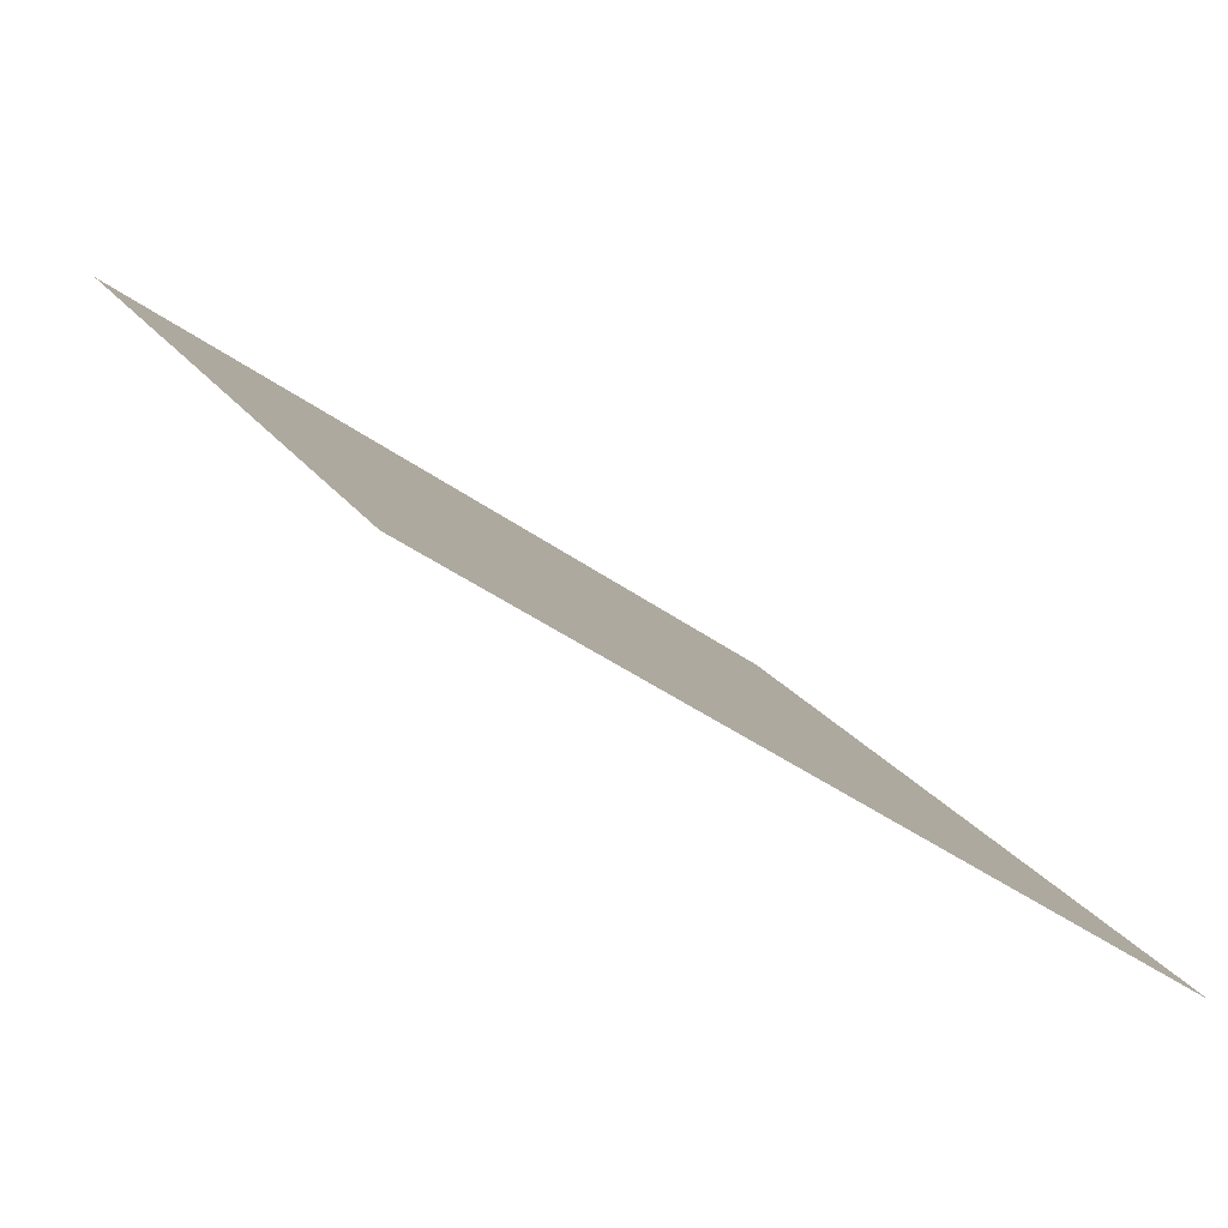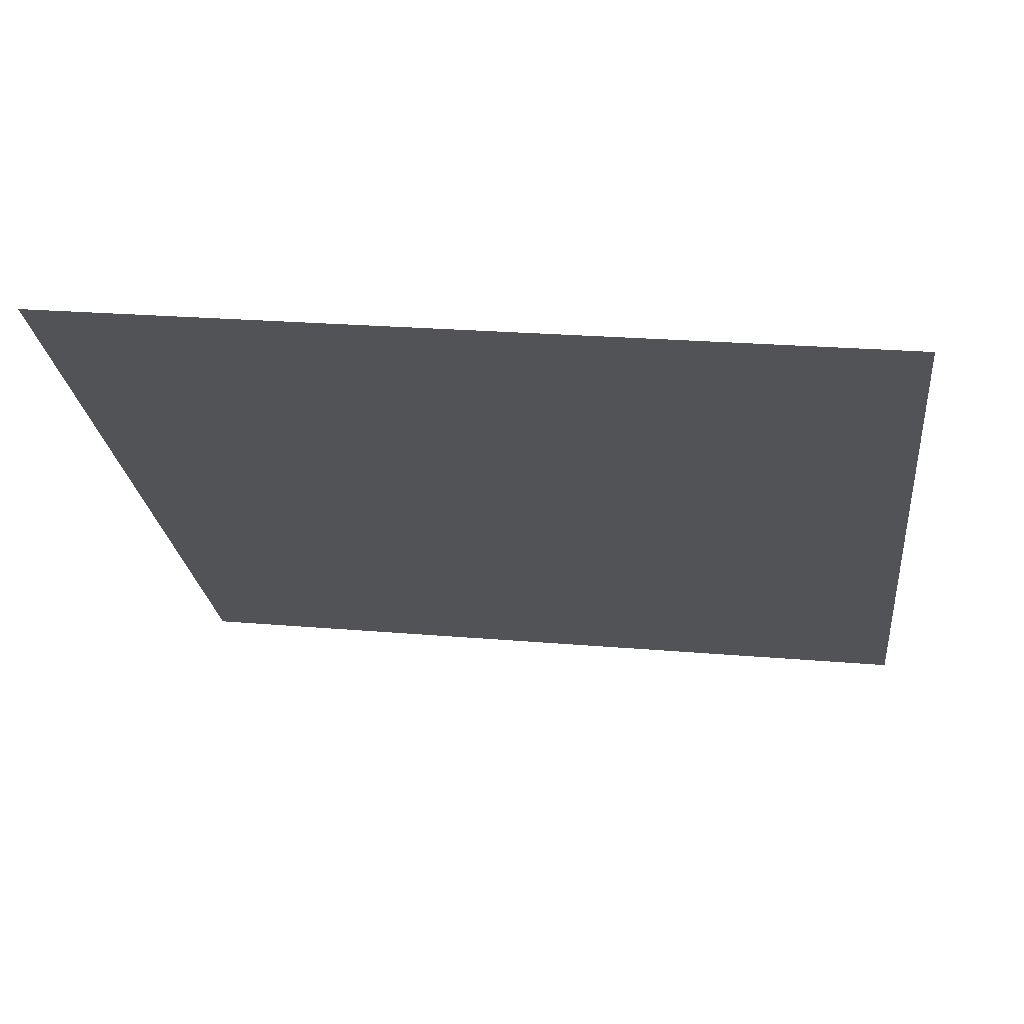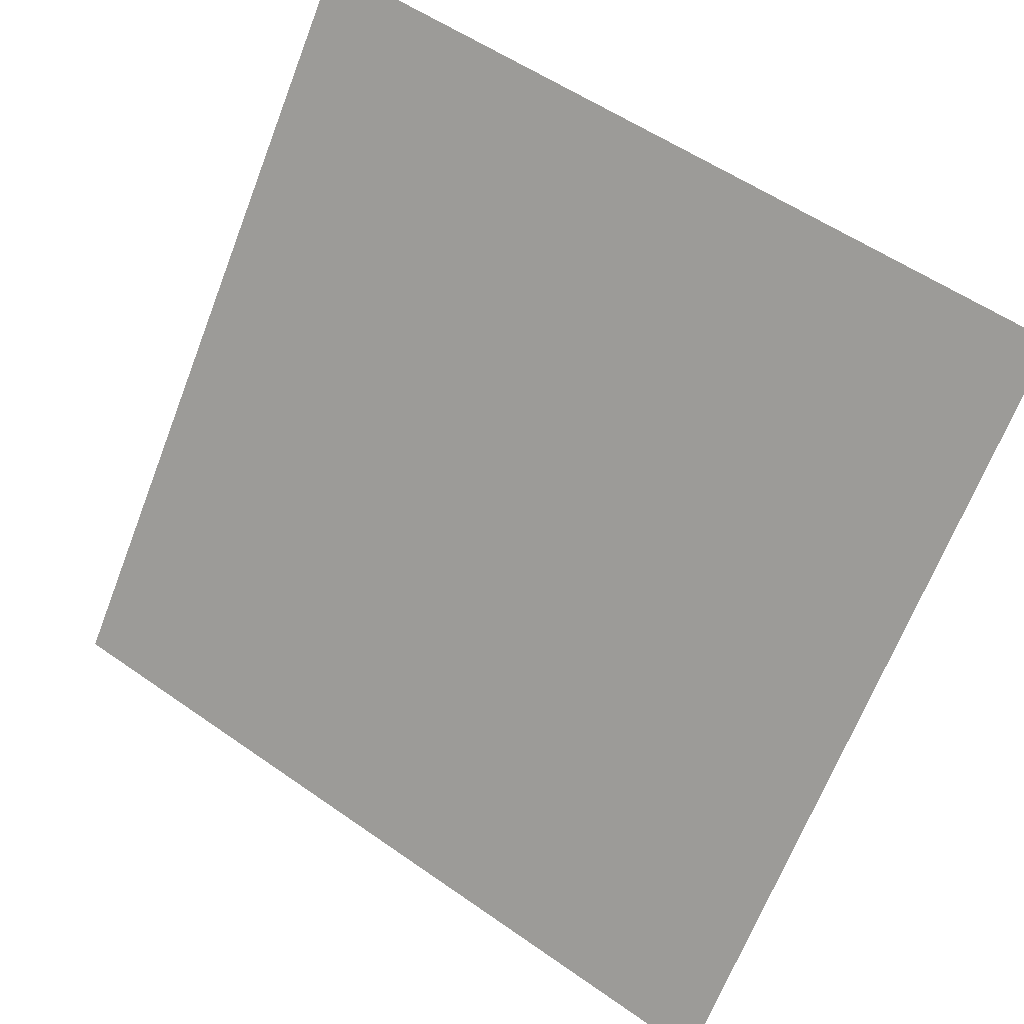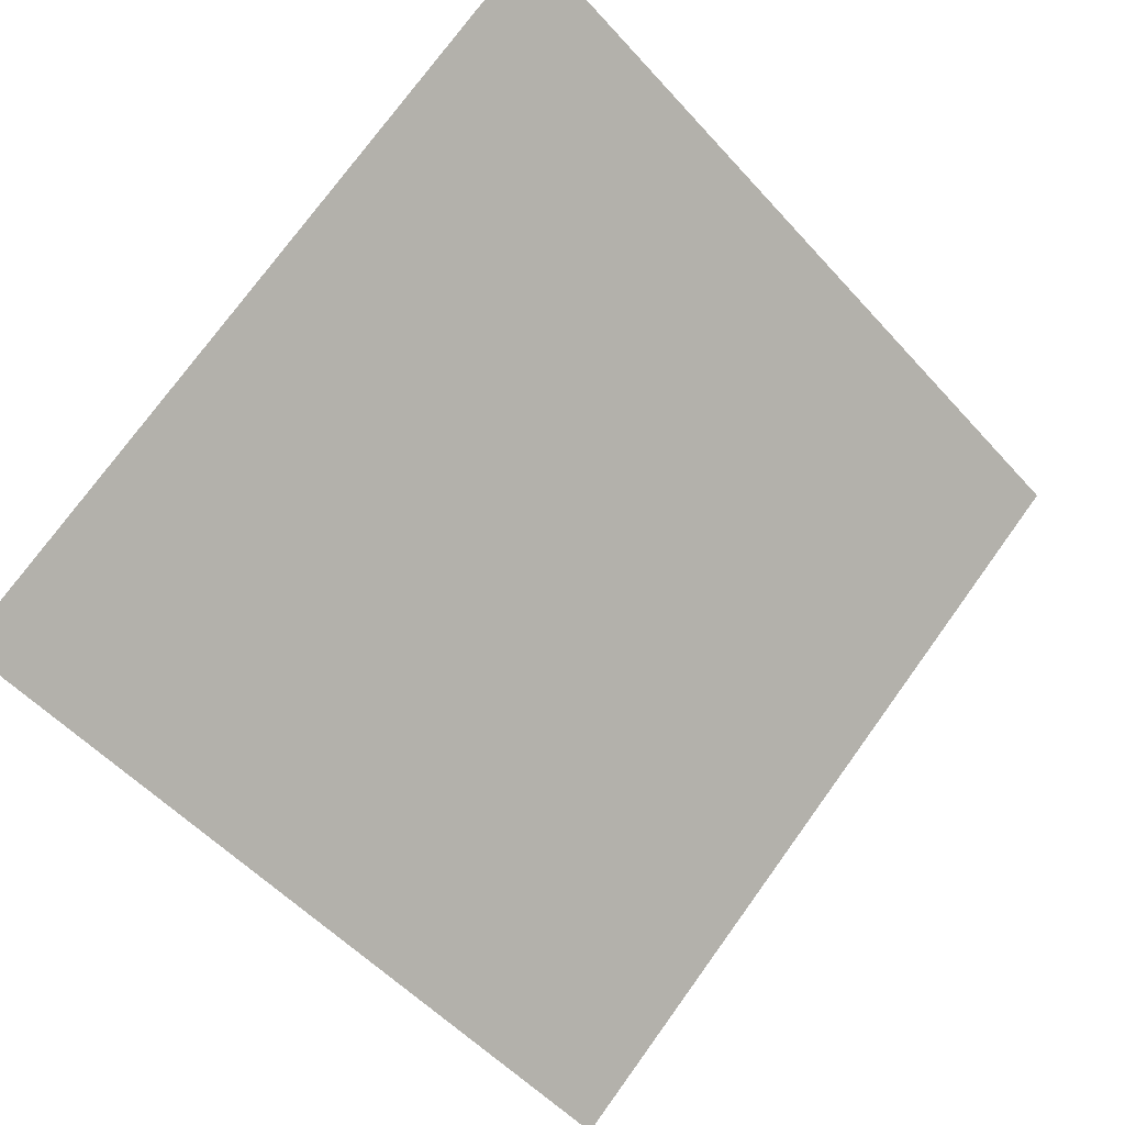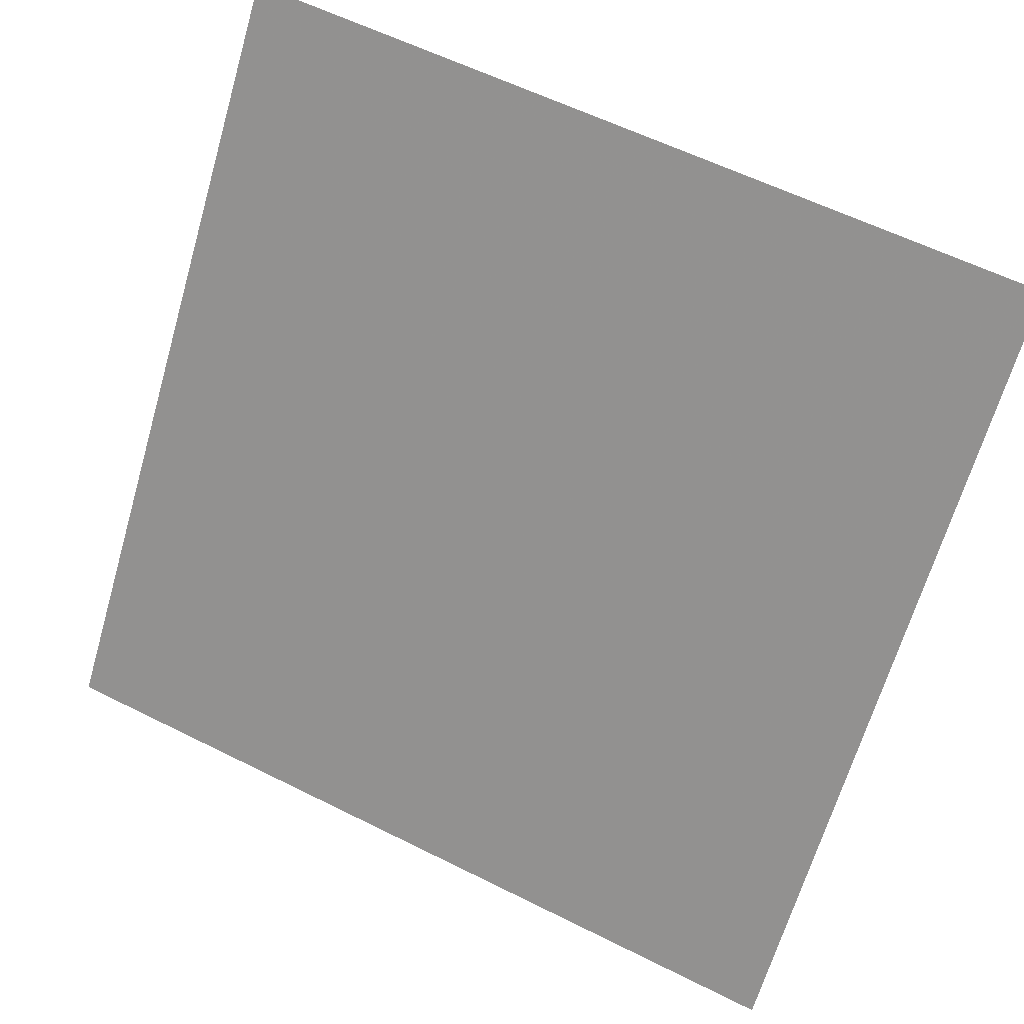
<metadata>
{"format":"obj","ext":"obj","renderer":"f3d","projection":"perspective","resolution":1024,"background":"white","views":[{"elev":-41.0,"azim":-42.3,"up":"+Z"},{"elev":13.8,"azim":8.8,"up":"+Y"},{"elev":54.2,"azim":35.2,"up":"+Z"},{"elev":74.0,"azim":126.5,"up":"+Y"},{"elev":57.9,"azim":25.9,"up":"+Z"}]}
</metadata>
<code>
v 0.139 0.6018 0.2641
v 0.1324 0.6019 0.2641
v 0.1325 0.6058 0.2694
v 0.1391 0.6057 0.2693
f 4 3 2 1

</code>
